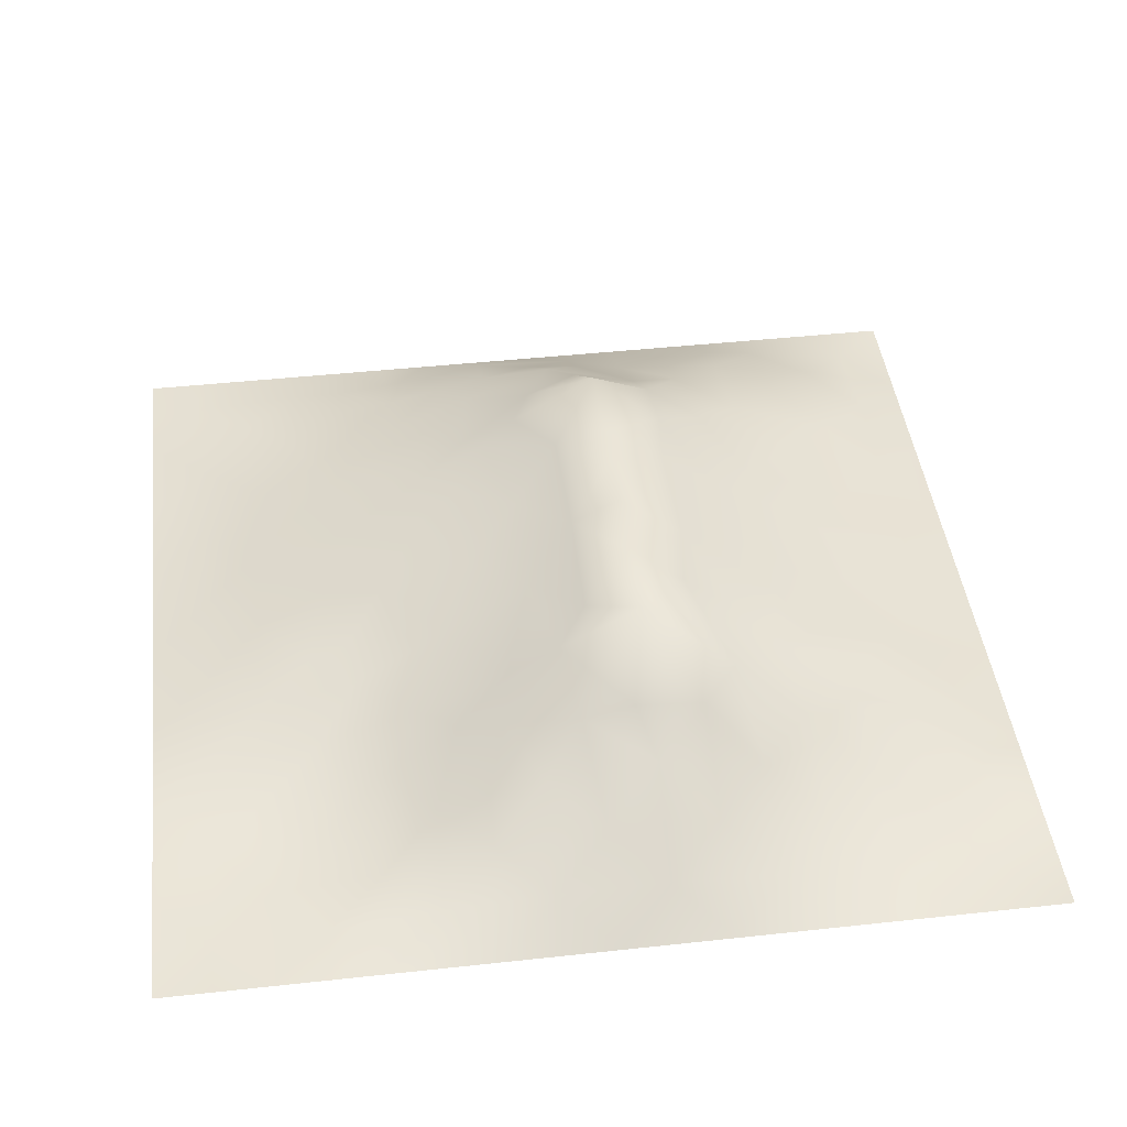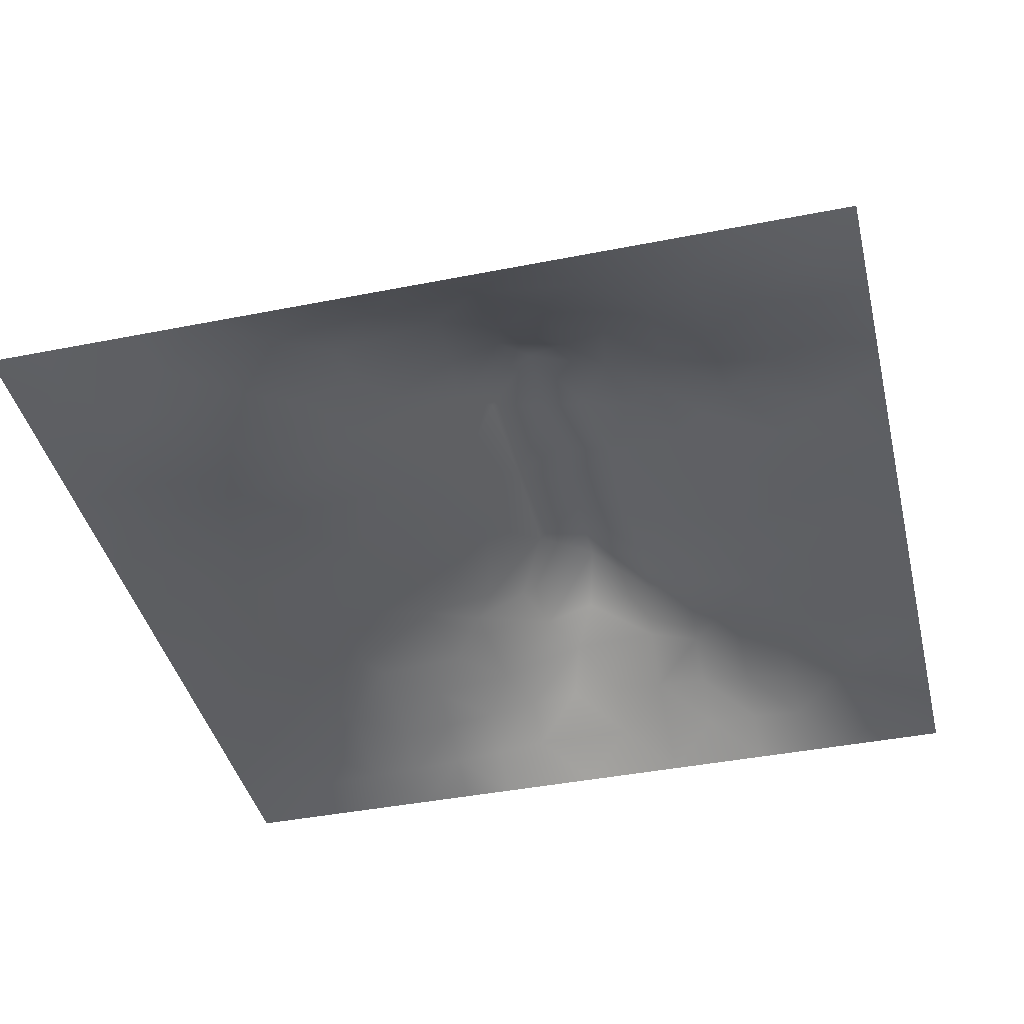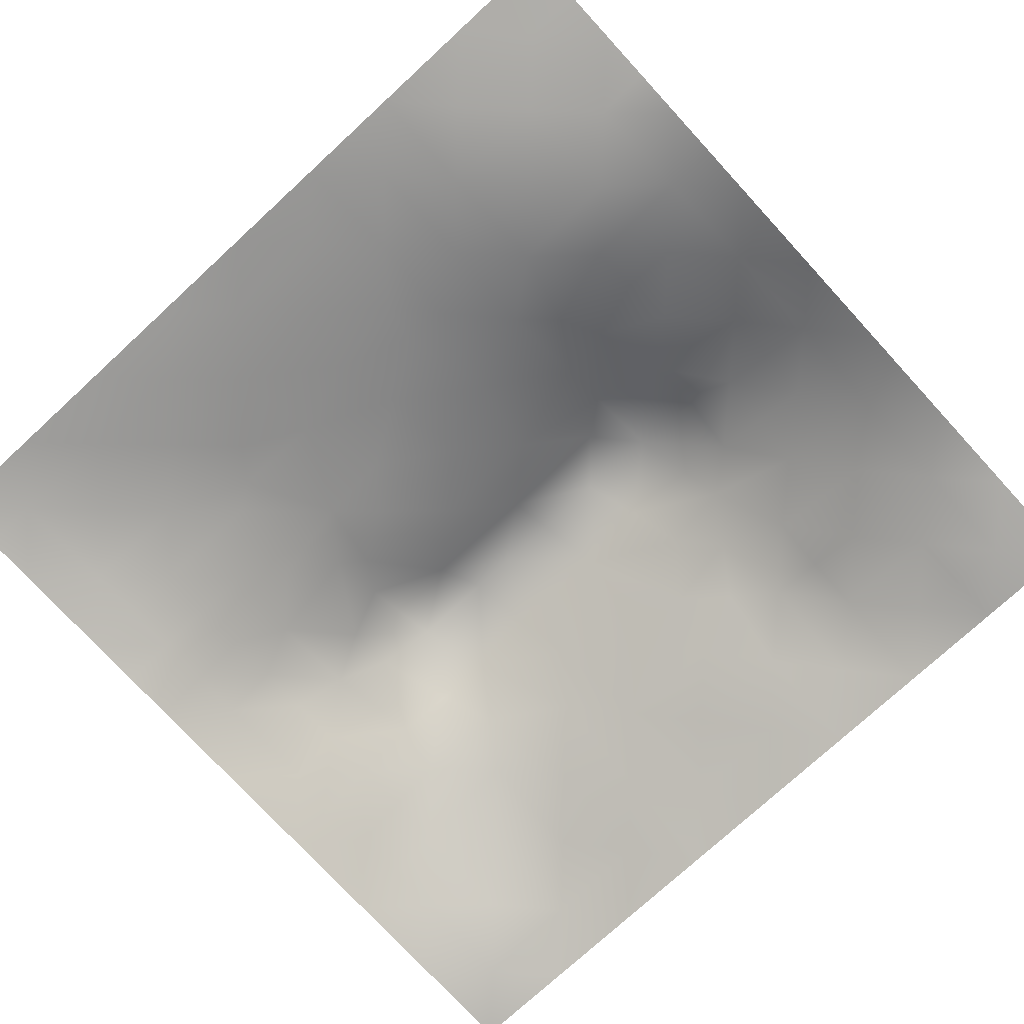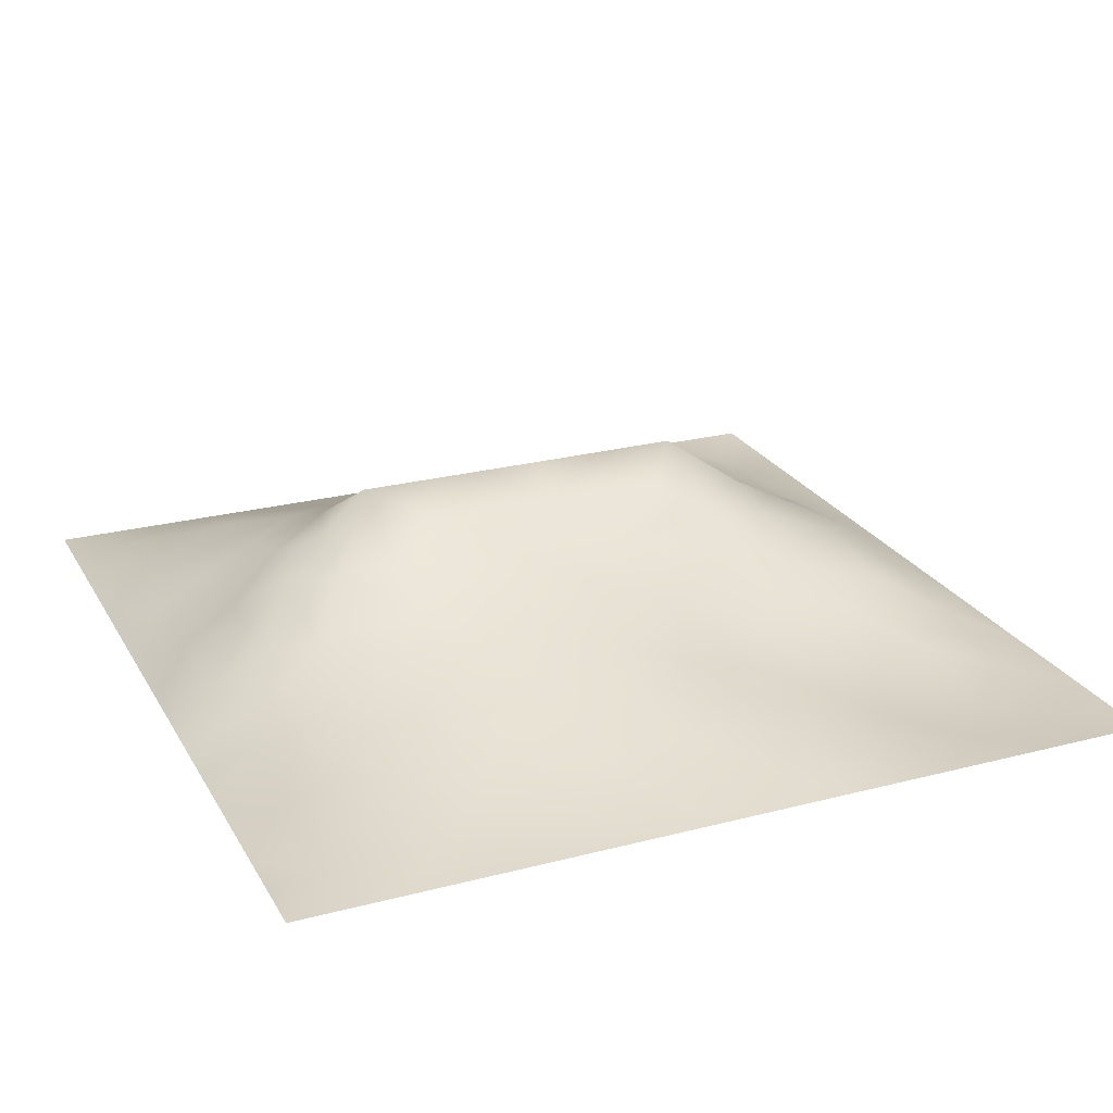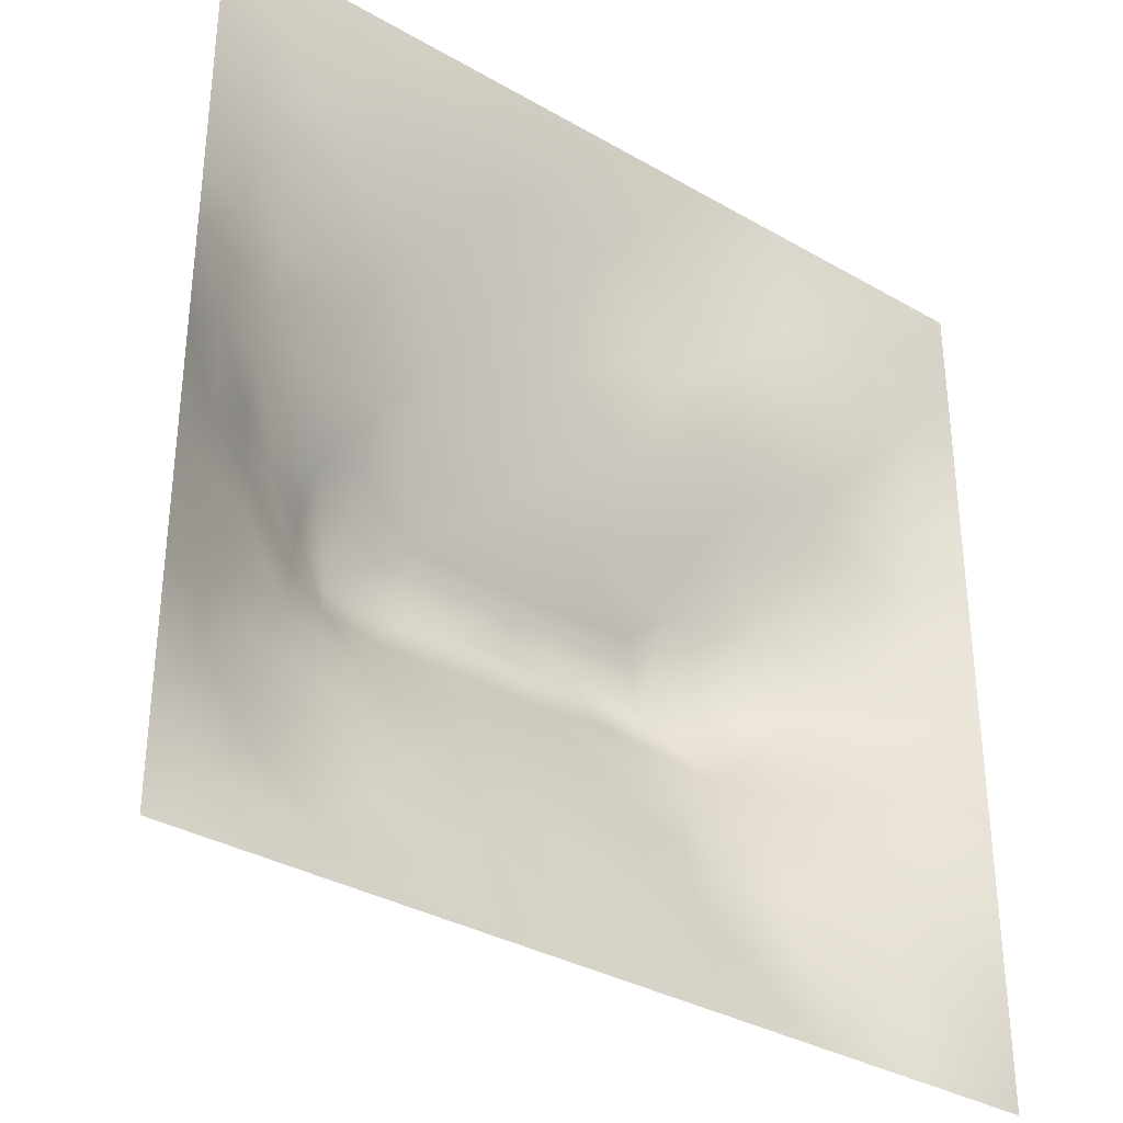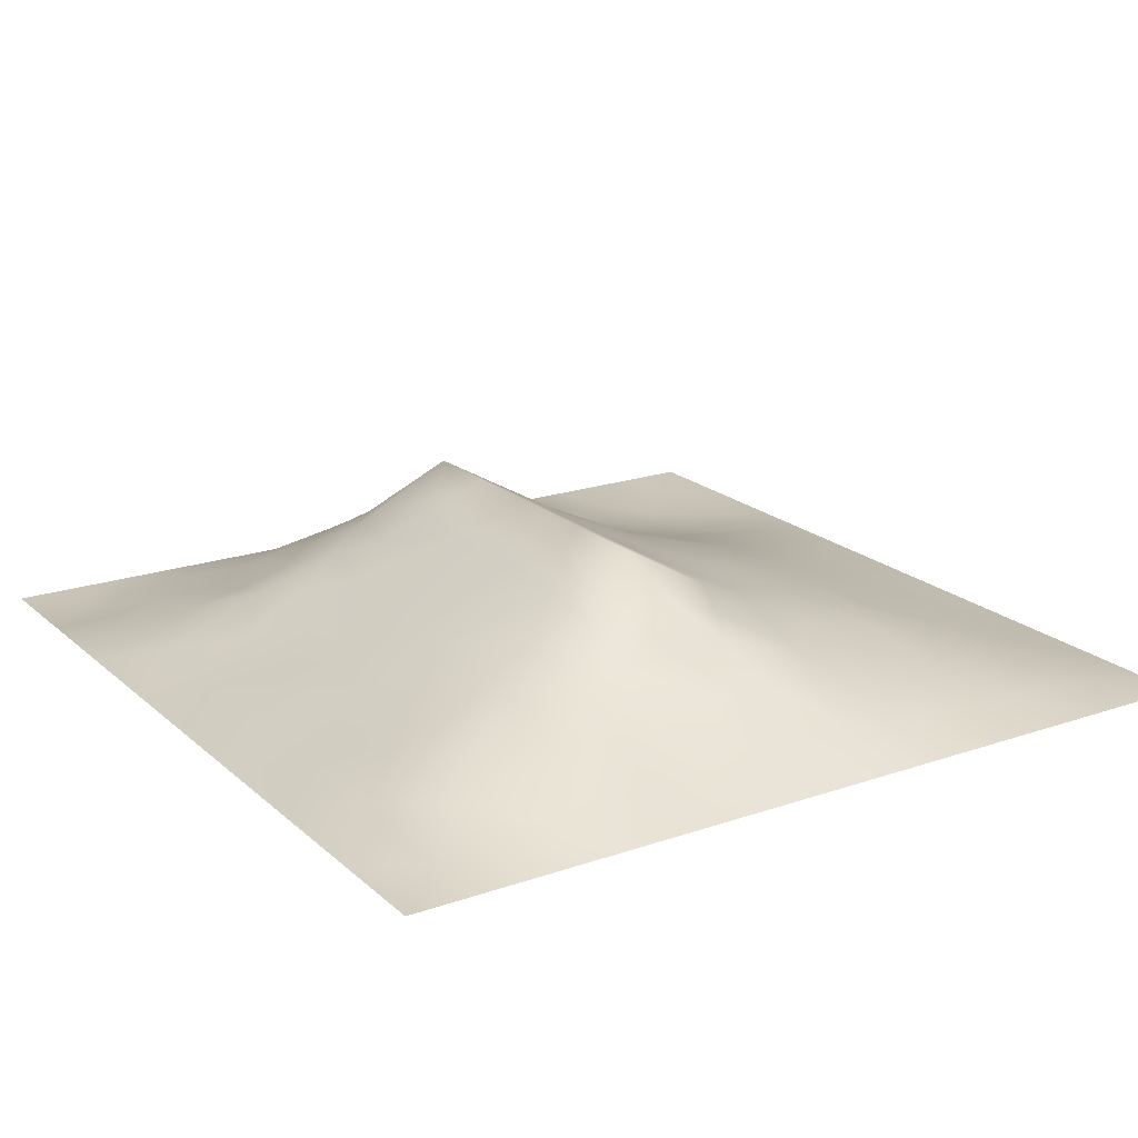
<metadata>
{"format":"obj","ext":"obj","renderer":"f3d","projection":"perspective","resolution":1024,"background":"white","views":[{"elev":44.6,"azim":-97.2,"up":"+Z"},{"elev":-41.4,"azim":-76.5,"up":"+Z"},{"elev":-75.9,"azim":-137.4,"up":"+Z"},{"elev":24.2,"azim":156.7,"up":"+Z"},{"elev":-33.9,"azim":141.9,"up":"+Y"},{"elev":19.6,"azim":57.3,"up":"+Z"}]}
</metadata>
<code>
v -0 0 -0
v 1 0 -0
v -0 1 0
v 1 1 0
v 0.5 0.4909 0.1605
v -0 0.5 0
v 0.5 1 0
v 1 0.5 0
v 0.5 -0 0
v 0.2518 0.7409 0.02661
v 0.7522 0.7461 0.05655
v 0.2477 0.2503 0.07074
v 0.7584 0.2477 0.09113
v 0.75 0 0
v 0.25 0 0
v 1 0.75 0
v 1 0.25 0
v 0.25 1 0
v 0.75 1 0
v 0 0.25 0
v 0 0.75 -0
v 0.3636 0.2208 0.08242
v 0 0.6875 -0
v 0.234 0.5131 0.1131
v 0.8213 0.2474 0.07651
v 0.884 0.3743 0.06687
v 0.6269 0.1271 0.04486
v 0.8878 0.4366 0.07408
v 0.8788 0.1222 0.03564
v 0.3752 0.1274 0.04166
v 0.1259 0.1258 0.01343
v 0.4931 0.2538 0.09719
v 0.8825 0.6228 0.05451
v 0.63 0.6162 0.1059
v 0.8755 0.8743 0.02086
v 0.3758 0.8704 0.02552
v 0.2553 0.597 0.0922
v 0.1267 0.8718 -0.005848
v 0.1199 0.6235 0.04754
v 0.6251 0.8712 0.02867
v 0.1181 0.3742 0.05779
v 0.2492 0.1232 0.04168
v 0.8773 0.748 0.03509
v 0.8832 0.2479 0.0577
v 0.2522 0.8697 0.005301
v 0.75 0.8727 0.0257
v 0.1244 0.2507 0.03386
v 0.1259 0.7451 0.0111
v 0.3197 0.5866 0.1056
v 0.5871 0.3055 0.1244
v 0.2525 0.8049 0.01251
v 0.8898 0.499 0.07615
v 0.4361 0.7643 0.05602
v 0.2309 0.4532 0.1307
v 0 0.375 0
v 0.5003 0.8707 0.03057
v 0.5008 0.6139 0.1059
v 0.2381 0.3724 0.1158
v 0.1163 0.4987 0.06231
v 0.3635 0.4932 0.1586
v 0.6302 0.2516 0.09811
v 0.5009 0.1275 0.04576
v 0.4971 0.4345 0.1924
v 0 0.625 0
v 0 0.875 0
v 0 0.125 0
v 0.625 1 0
v 0.875 1 0
v 0.125 1 0
v 0.375 1 0
v 1 0.375 0
v 1 0.125 0
v 1 0.875 0
v 1 0.625 0
v 0.375 0 0
v 0.125 0 0
v 0.875 0 0
v 0.625 0 0
v 0.7531 0.1231 0.04747
v 0.6376 0.4925 0.1611
v 0.7774 0.5114 0.1247
v 0.06149 0.3129 0.02138
v 0.1744 0.4353 0.09713
v 0.1831 0.3125 0.06854
v 0.05693 0.4369 0.03397
v 0.6873 0.9351 0.00951
v 0.6882 0.8081 0.04342
v 0.5625 0.9352 0.01378
v 0.06075 0.6863 0.01951
v 0.1866 0.6815 0.03764
v 0.05847 0.5616 0.02906
v 0.1887 0.9353 -0.001818
v 0.1898 0.8062 0.004787
v 0.06321 0.9366 -0.002558
v 0.4341 0.5513 0.1282
v 0.9384 0.7489 0.01674
v 0.5077 0.7169 0.07449
v 0.3143 0.8048 0.02535
v 0.4378 0.9349 0.01259
v 0.9385 0.8117 0.01634
v 0.8132 0.8099 0.03278
v 0.9376 0.9374 0.00797
v 0.8804 0.1851 0.04591
v 0.5671 0.5523 0.1334
v 0.9422 0.6238 0.02912
v 0.8295 0.5876 0.08022
v 0.816 0.6829 0.05501
v 0.9466 0.5619 0.03896
v 0.3193 0.6904 0.05432
v 0.6922 0.5767 0.1184
v 0.8871 0.5611 0.06718
v 0.1878 0.06235 0.01384
v 0.06327 0.06317 -0.005374
v 0.1884 0.1887 0.03507
v 0.3127 0.06241 0.02193
v 0.3112 0.1861 0.06803
v 0.4379 0.06423 0.02058
v 0.8139 0.05979 0.0258
v 0.938 0.06218 0.008185
v -0 0.5625 0
v 0.5684 0.4348 0.1924
v 0.5256 0.7979 0.04993
v 0.5647 0.1909 0.07006
v 0.6919 0.1876 0.07057
v 0.5632 0.06315 0.02442
v 0.9422 0.3121 0.03226
v 0.8245 0.3103 0.09196
v 0.9436 0.4371 0.03652
v 0.3131 0.9352 0.01026
v 0.943 0.2491 0.03176
v 0.8193 0.1835 0.06522
v 0.813 0.3711 0.1036
v 0.6885 0.06255 0.02342
v 0.3909 0.3749 0.1593
v 0.9411 0.1866 0.0259
v 0.4375 0.1911 0.06778
v 0.06301 0.1882 0.01056
v 0.3812 0.7596 0.04576
v 0.9398 0.6862 0.0222
v 0.3717 0.3179 0.1262
v 0.06348 0.8106 0.001538
v 0.8124 0.9365 0.01038
v 0.1791 0.5606 0.07944
v 0.7722 0.6436 0.07916
v 0.3199 0.5279 0.139
v 0.7203 0.4353 0.1925
v 0.3205 0.4337 0.1925
v 0.7199 0.768 0.05508
v 0.8839 0.3111 0.06321
v 0.6212 0.435 0.1924
v 1 0.6875 0
v 0.2879 0.3304 0.1182
v 0.7195 0.6034 0.09734
v 0.7238 0.3003 0.1131
v 0.6723 0.6618 0.08795
v 0.3263 0.2749 0.1037
v 0.2792 0.6493 0.06793
v 0.7194 0.5359 0.1352
v 0.6129 0.7657 0.06227
v 0.0625 1 0
v 0.4145 0.4342 0.1924
v 0.1154 0.4362 0.06521
v 0.7818 0.4517 0.1477
v 0.1259 0.06321 0.002383
v 0.4166 0.2589 0.09895
v 0.4261 0.8096 0.04546
v 0.8344 0.4804 0.1166
v 0.4759 0.362 0.1521
v 0 0.8125 -0
v 0.4141 0.6505 0.08478
v -0 0.9375 0
v 1 0.9375 0
v 0.5897 0.6676 0.09156
v 0.178 0.3732 0.0861
v 0.1822 0.6225 0.06317
v 0.2494 0.1874 0.05281
v 0.6852 0.3573 0.1478
v 0.753 0.3616 0.1385
v 0.879 0.6851 0.04288
v 0.7195 0.6021 0.1035
v 0.6034 0.3652 0.1552
f 1 113 66
f 99 36 56
f 84 174 41
f 164 112 31
f 95 170 49
f 166 56 36
f 121 80 5
f 29 119 135
f 163 81 146
f 158 146 81
f 134 140 168
f 116 115 30
f 161 134 168
f 12 114 176
f 72 135 119
f 50 168 32
f 76 112 164
f 76 113 1
f 76 164 113
f 15 112 76
f 164 31 113
f 75 115 15
f 168 181 121
f 9 125 117
f 116 22 156
f 121 5 63
f 32 165 136
f 165 22 136
f 176 42 116
f 22 30 136
f 176 114 42
f 116 30 22
f 31 137 113
f 42 115 116
f 12 116 156
f 12 176 116
f 152 12 156
f 84 152 58
f 140 165 168
f 54 58 147
f 48 141 89
f 82 137 47
f 41 85 82
f 165 156 22
f 144 155 180
f 149 126 26
f 63 161 168
f 168 165 32
f 140 152 156
f 140 156 165
f 122 53 97
f 60 147 161
f 57 95 104
f 25 44 127
f 38 94 141
f 134 161 147
f 55 82 85
f 174 83 41
f 58 152 147
f 112 42 31
f 83 58 54
f 136 30 62
f 174 58 83
f 84 12 152
f 84 58 174
f 112 15 42
f 115 42 15
f 45 98 129
f 36 129 98
f 20 137 82
f 117 62 30
f 20 66 137
f 55 20 82
f 24 59 83
f 39 90 89
f 114 31 42
f 39 89 91
f 115 75 30
f 21 89 141
f 24 143 59
f 36 99 70
f 92 18 69
f 129 36 70
f 65 141 94
f 166 138 53
f 95 49 145
f 122 166 53
f 98 138 36
f 157 90 175
f 84 47 12
f 166 36 138
f 149 127 44
f 109 98 10
f 51 10 98
f 47 84 82
f 45 51 98
f 93 48 10
f 92 45 18
f 93 45 38
f 129 70 18
f 129 18 45
f 48 89 90
f 92 38 45
f 171 94 3
f 65 94 171
f 169 141 65
f 21 141 169
f 52 128 108
f 64 91 89
f 150 121 181
f 160 3 94
f 90 10 48
f 93 10 51
f 93 51 45
f 41 82 84
f 175 90 39
f 157 175 37
f 143 39 59
f 117 30 75
f 145 37 24
f 170 109 49
f 23 89 21
f 64 89 23
f 120 91 64
f 6 91 120
f 59 91 85
f 69 160 94
f 6 85 91
f 6 55 85
f 24 83 54
f 59 39 91
f 143 37 175
f 143 175 39
f 181 50 177
f 24 37 143
f 60 95 145
f 170 138 109
f 109 157 49
f 49 37 145
f 157 10 90
f 157 37 49
f 109 138 98
f 109 10 157
f 97 170 57
f 170 53 138
f 5 161 63
f 5 95 60
f 150 181 177
f 5 60 161
f 104 95 5
f 173 104 34
f 54 147 145
f 62 125 123
f 173 57 104
f 57 170 95
f 97 53 170
f 173 97 57
f 11 144 107
f 159 40 122
f 80 104 5
f 11 155 144
f 159 155 148
f 88 56 40
f 105 33 111
f 155 173 34
f 110 155 34
f 110 34 104
f 135 130 44
f 27 123 125
f 144 180 106
f 77 2 119
f 106 180 81
f 77 119 118
f 119 29 118
f 80 110 104
f 158 180 110
f 162 83 59
f 146 158 80
f 81 180 158
f 158 110 80
f 154 178 177
f 167 106 81
f 105 111 108
f 107 106 33
f 179 105 139
f 167 111 106
f 111 52 108
f 96 179 139
f 33 106 111
f 74 105 108
f 74 139 105
f 16 139 151
f 179 33 105
f 107 179 43
f 107 33 179
f 11 107 43
f 110 180 155
f 135 72 17
f 144 106 107
f 101 11 43
f 60 145 147
f 96 43 179
f 24 54 145
f 56 166 122
f 159 97 173
f 100 43 96
f 16 96 139
f 100 101 43
f 35 101 100
f 86 46 142
f 16 100 96
f 102 35 100
f 68 142 102
f 88 99 56
f 142 35 102
f 159 148 87
f 148 101 46
f 19 86 142
f 88 40 86
f 159 87 40
f 40 46 86
f 148 46 87
f 87 46 40
f 148 155 11
f 148 11 101
f 159 122 97
f 159 173 155
f 114 12 47
f 56 122 40
f 67 88 86
f 7 99 88
f 7 70 99
f 67 7 88
f 19 67 86
f 68 19 142
f 73 102 100
f 4 68 102
f 172 4 102
f 73 172 102
f 16 73 100
f 85 162 59
f 178 127 132
f 9 117 75
f 28 128 52
f 130 17 126
f 142 46 35
f 74 151 139
f 8 74 108
f 131 13 79
f 131 25 13
f 149 130 126
f 149 44 130
f 26 71 128
f 128 71 8
f 101 35 46
f 167 28 52
f 26 128 28
f 132 127 26
f 178 163 146
f 126 17 71
f 126 71 26
f 103 131 29
f 135 17 130
f 132 26 28
f 127 149 26
f 177 50 61
f 135 44 103
f 13 25 127
f 79 13 124
f 27 124 61
f 123 50 32
f 167 132 28
f 163 132 167
f 167 52 111
f 163 167 81
f 147 152 134
f 140 134 152
f 150 80 121
f 69 94 92
f 162 85 41
f 38 92 94
f 150 146 80
f 118 133 14
f 83 162 41
f 93 38 48
f 133 27 78
f 124 154 61
f 154 127 178
f 177 146 150
f 178 132 163
f 178 146 177
f 154 177 61
f 154 13 127
f 133 124 27
f 124 13 154
f 123 27 61
f 125 62 117
f 123 61 50
f 123 32 136
f 62 123 136
f 50 181 168
f 125 78 27
f 141 48 38
f 9 78 125
f 14 133 78
f 77 118 14
f 119 2 72
f 103 44 25
f 131 79 118
f 79 124 133
f 79 133 118
f 29 131 118
f 103 25 131
f 8 108 128
f 135 103 29
f 121 63 168
f 113 137 66
f 47 137 114
f 31 114 137

</code>
